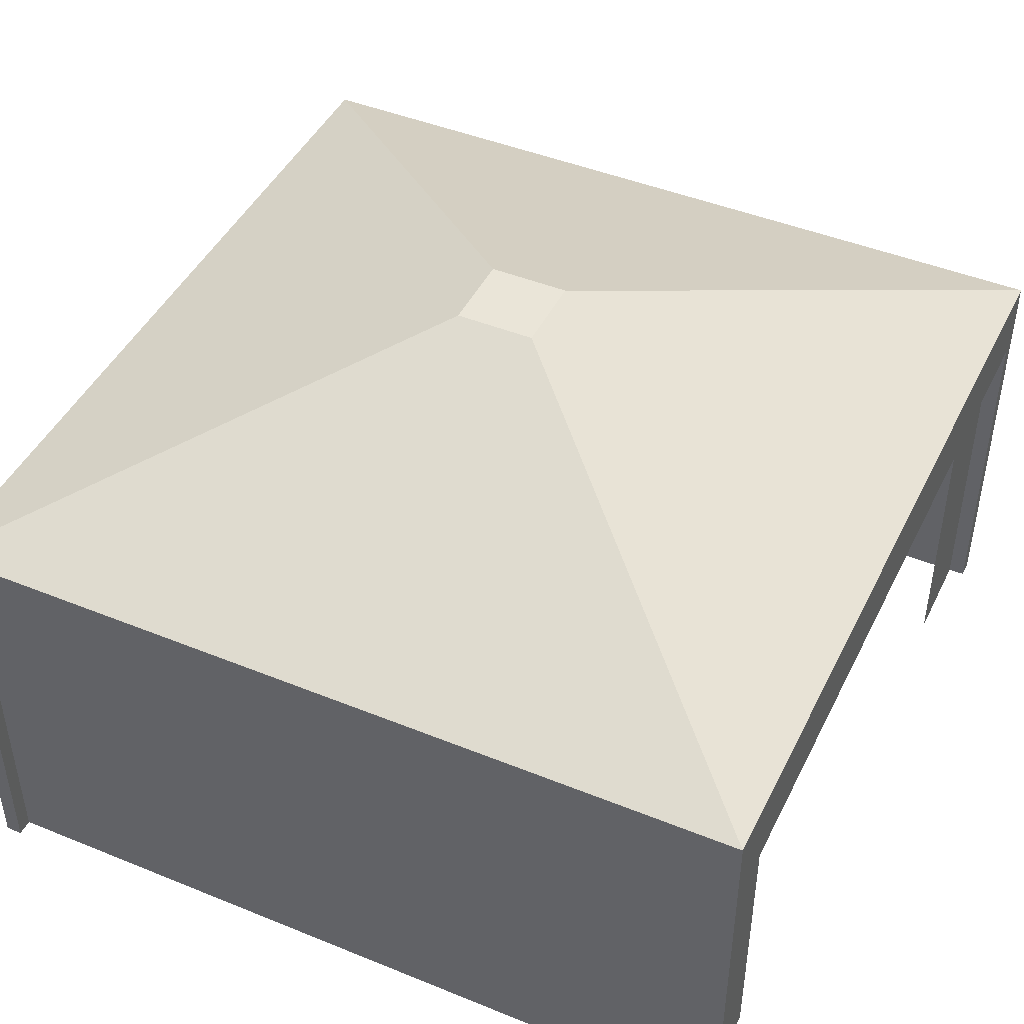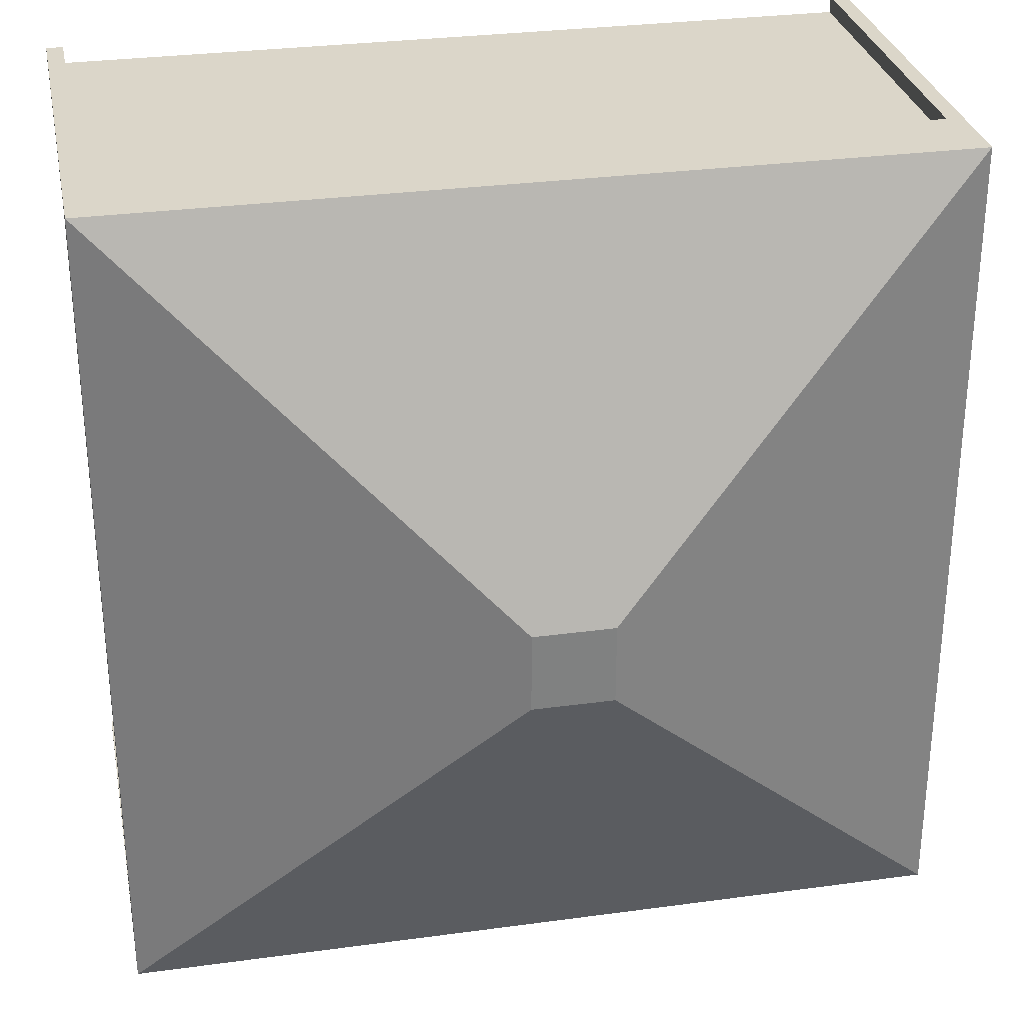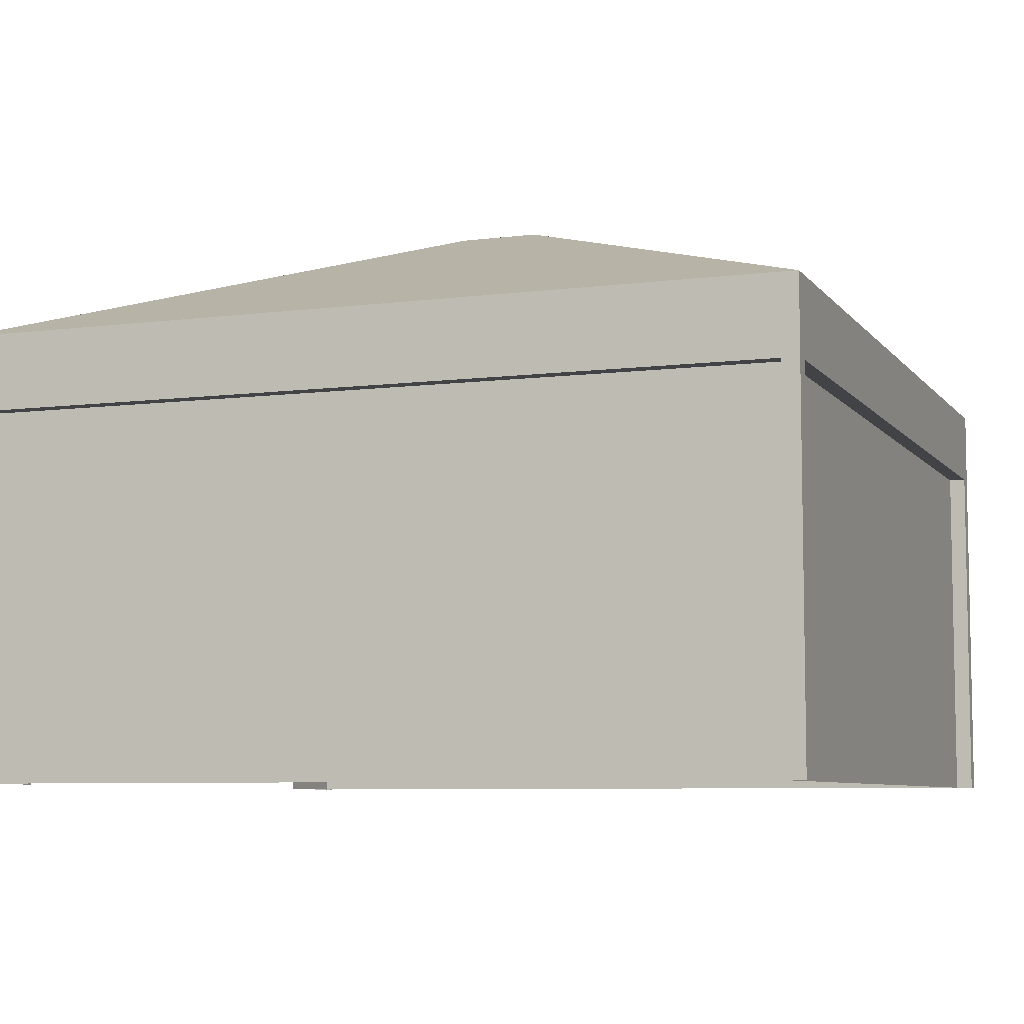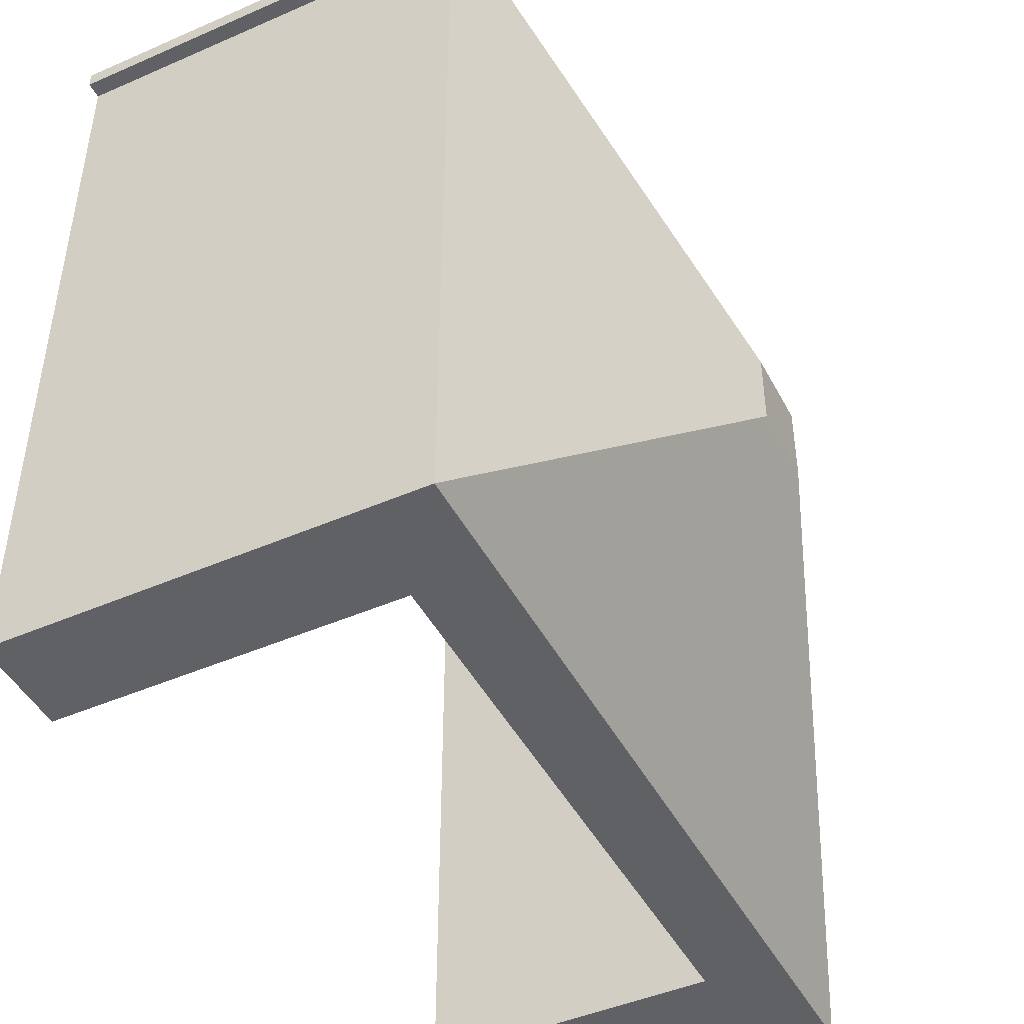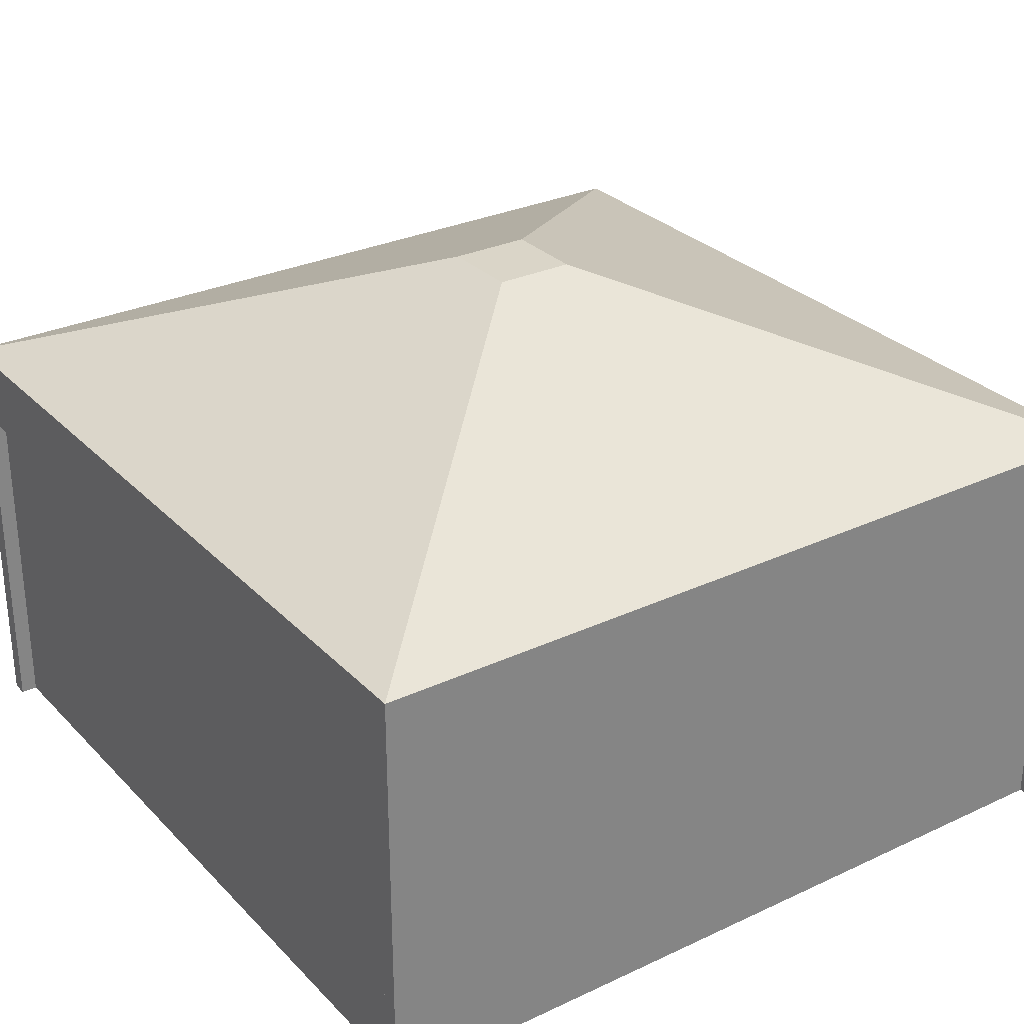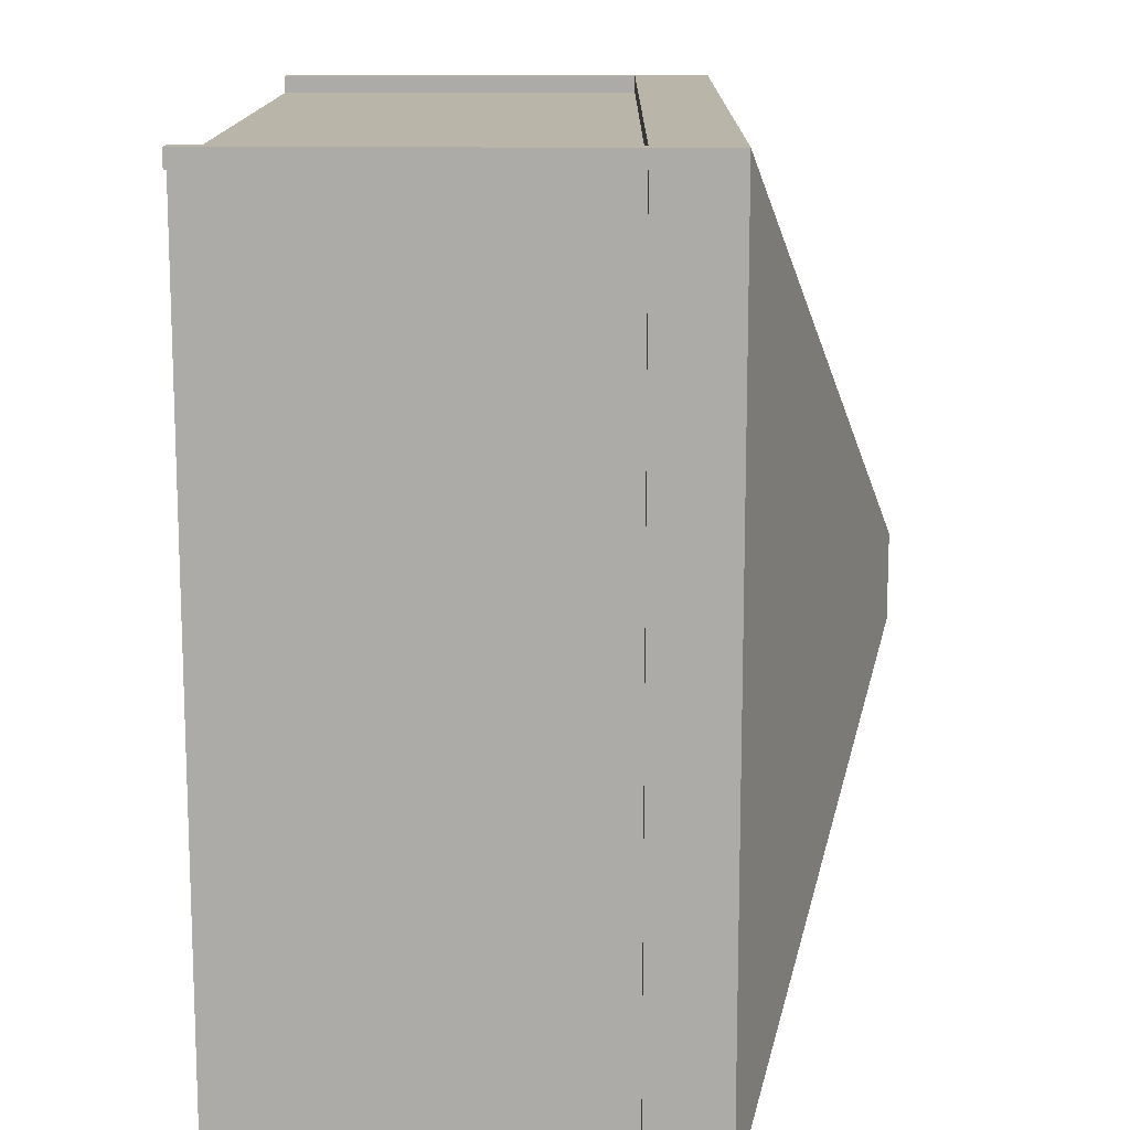
<metadata>
{"format":"obj","ext":"obj","renderer":"f3d","projection":"perspective","resolution":1024,"background":"white","views":[{"elev":45.1,"azim":115.2,"up":"+Y"},{"elev":30.1,"azim":168.8,"up":"+Z"},{"elev":-7.1,"azim":-69.6,"up":"+Y"},{"elev":-45.8,"azim":116.6,"up":"+Z"},{"elev":29.2,"azim":-34.7,"up":"+Y"},{"elev":13.6,"azim":90.7,"up":"+Z"}]}
</metadata>
<code>
o tentClosed
v 0 0.43 0
v 0 0.52 0
v 0 0.52 1
v 0 0.43 0.02
v 0 0.43 0.98
v 0 0.43 1
v -0.02 0.43 1
v -0.98 0.43 1
v -1 0.43 1
v -1 0.52 1
v -1 0.52 0
v -0.98 0.43 0
v -1 0.43 0
v -0.02 0.43 0
v -1 0.43 0.02
v -1 0.43 0.98
v -0.02 0.43 0.02
v -0.14 0.43 0.02
v -0.86 0.43 0.02
v -0.98 0.43 0.02
v -0.98 0.43 0.98
v -0.02 0.43 0.98
v -0.4525 0.7 0.5475
v -0.4525 0.7 0.4525
v -0.5475 0.7 0.4525
v -0.5475 0.7 0.5475
v -0.02 -0 0.02
v -0.02 -0 0.98
v -0.98 -0 0.98
v -0.98 -0 0.02
v -0.14 -0 0.02
v -0.86 -0 0.02
v 0 0 0
v 0 -0 0.02
v -0.02 0 0
v -0.98 0 0
v -1 -0 0.02
v -1 0 0
v -0.98 -0 1
v -1 -0 1
v -1 -0 0.98
v 0 -0 0.98
v 0 -0 1
v -0.02 -0 1
f 1 2 3
f 3 6 5
f 7 6 3
f 11 10 3
f 12 13 11
f 11 14 12
f 11 1 14
f 16 9 10
f 18 19 12
f 21 18 17
f 21 19 18
f 20 21 16
f 16 15 20
f 17 22 21
f 22 17 4
f 4 5 22
f 22 7 8
f 23 24 25
f 25 26 23
f 11 10 26
f 24 23 3
f 27 22 17
f 29 22 28
f 20 30 29
f 29 21 20
f 20 19 32
f 32 20 30
f 3 4 1
f 3 5 4
f 3 8 7
f 3 9 8
f 3 10 9
f 3 2 11
f 11 2 1
f 11 13 15
f 15 10 11
f 15 16 10
f 14 17 18
f 18 12 14
f 19 20 12
f 21 20 19
f 8 21 22
f 10 3 23
f 23 26 10
f 24 2 11
f 11 25 24
f 26 25 11
f 3 2 24
f 22 28 27
f 22 29 21
f 27 31 18
f 18 17 27
f 27 17 14
f 1 4 17
f 33 1 4
f 4 34 33
f 27 34 4
f 36 30 37
f 37 38 36
f 20 15 37
f 12 20 15
f 15 13 12
f 13 12 36
f 8 9 40
f 16 41 40
f 42 5 6
f 44 28 42
f 42 28 22
f 44 43 6
f 33 34 27
f 27 35 33
f 14 35 27
f 33 35 14
f 14 1 33
f 17 14 1
f 4 17 27
f 37 30 20
f 13 38 37
f 37 15 13
f 36 12 20
f 20 30 36
f 36 38 13
f 29 21 8
f 8 39 29
f 29 39 40
f 40 41 29
f 21 8 9
f 9 16 21
f 29 41 16
f 16 21 29
f 40 39 8
f 40 9 16
f 6 43 42
f 42 43 44
f 5 6 7
f 7 22 5
f 22 5 42
f 6 7 44
f 22 28 44
f 44 7 22

</code>
